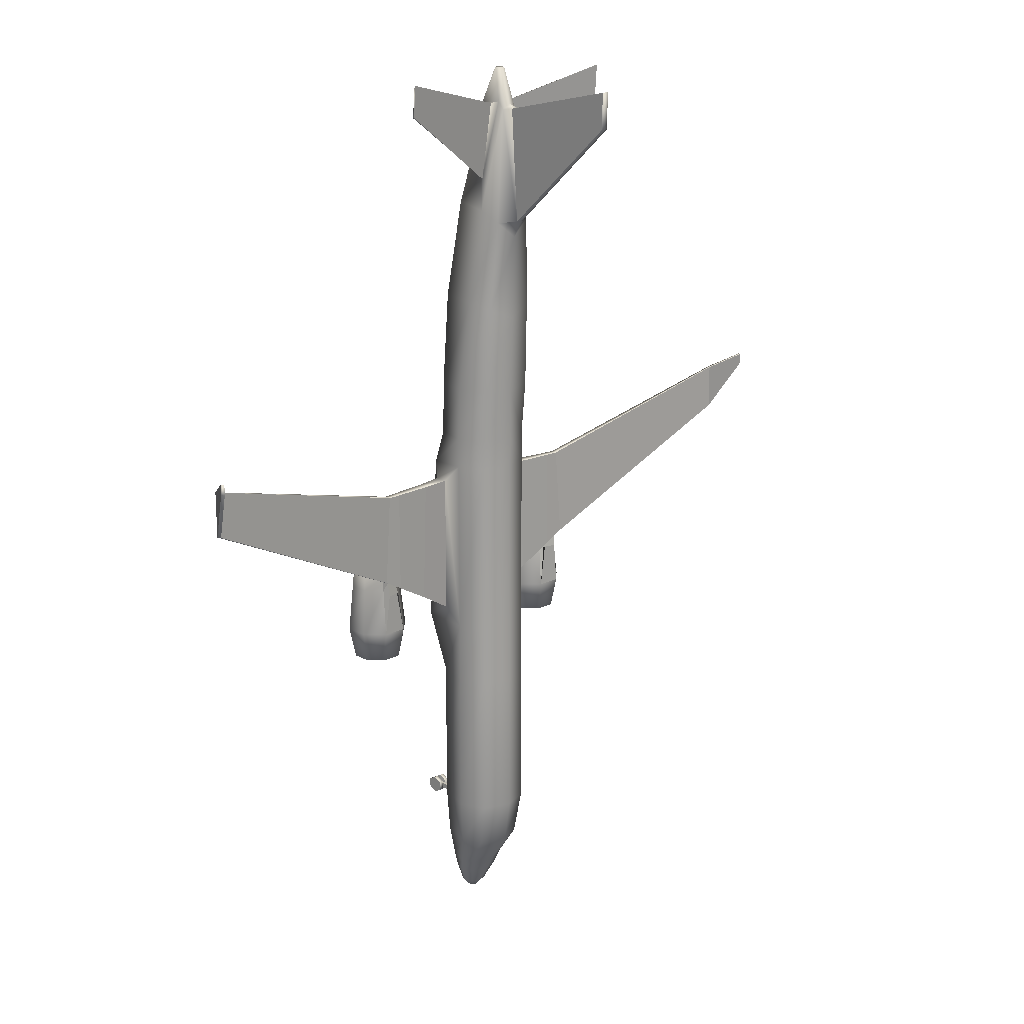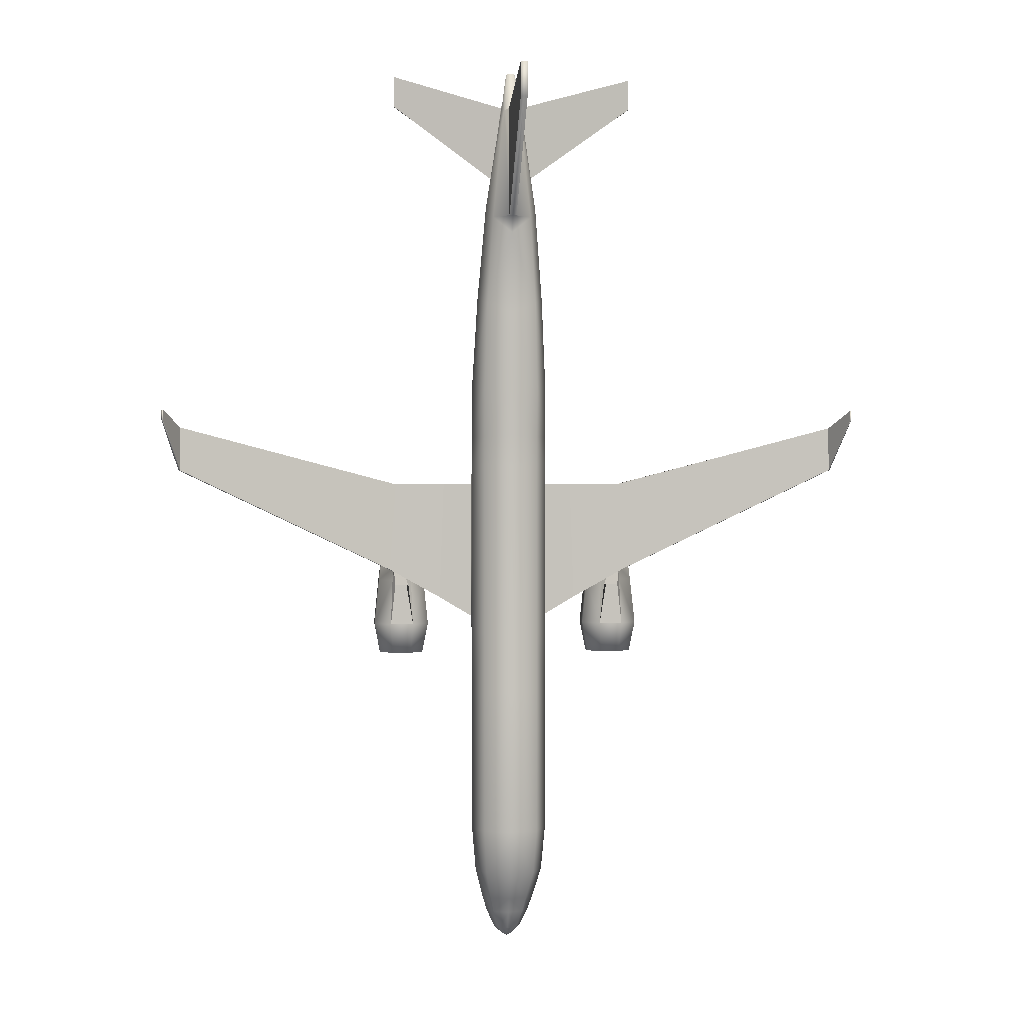
<metadata>
{"format":"obj","ext":"obj","renderer":"f3d","projection":"perspective","resolution":1024,"background":"white","views":[{"elev":18.2,"azim":136.7,"up":"+Z"},{"elev":1.4,"azim":174.6,"up":"+Z"}]}
</metadata>
<code>
o E190_Circle.020
v -0.0787 0.2959 -12.24
v -0.0787 0.6067 -12.42
v -0.0787 0.6067 -12.77
v -0.0787 0.2959 -12.94
v -0.0787 -0.01493 -12.77
v -0.0787 -0.01493 -12.42
v -1.539 3.486 -3.788
v -1.088 4.47 -3.788
v -1.409 1.513 -3.788
v -1.539 3.486 3.208
v -1.088 4.47 3.208
v -1.409 1.934 3.107
v -1.539 3.59 6.511
v -1.088 4.683 6.511
v -1.088 2.094 6.458
v -1.027 4.385 13.86
v -0.7735 5.056 13.43
v -0.7735 2.895 14.05
v -0.611 3.142 15.18
v -0.3707 4.679 18.12
v -0.3154 4.867 17.83
v -0.2932 3.638 17.95
v -0.1837 4.342 19.39
v -0.1299 4.46 19.39
v -0.1299 4.225 19.39
v -1.539 3.486 -12.04
v -1.088 4.47 -12.04
v -1.088 2.058 -12.04
v -1.382 3.391 -13.81
v -0.9772 4.135 -13.86
v -0.9772 2.109 -13.83
v -1.044 2.97 -15.1
v -0.738 3.445 -15.04
v -0.738 2.146 -15.1
v -0.8553 2.731 -15.69
v -0.6048 3.2 -15.66
v -0.6048 2.172 -15.69
v -0.1961 2.488 -16.71
v -0.1387 2.644 -16.71
v -0.1387 2.333 -16.71
v -1.514 2.609 -3.167
v -1.465 2.075 -3.167
v -1.514 2.609 2.406
v -1.465 2.075 2.406
v -4.963 2.849 -1.179
v -4.774 2.681 -1.29
v -4.699 2.823 2.406
v -4.699 2.565 2.406
v -13.65 3.626 3.004
v -13.72 3.493 3.004
v -13.64 3.613 4.78
v -13.72 3.479 4.78
v -0.1444 5.488 13.47
v -0.1444 5.207 17.87
v -0.1345 10.11 17.58
v -0.1345 10.11 18.94
v -0.7648 4.153 15.06
v -0.7243 4.045 15.13
v -0.3901 4.254 18.02
v -0.3696 4.197 18
v -4.837 4.814 17.92
v -4.837 4.745 17.91
v -4.837 4.895 19.13
v -4.837 4.861 19.12
v -4.911 2.681 -3.51
v -3.975 2.681 -3.51
v -3.314 2.028 -3.51
v -3.314 1.105 -3.51
v -3.975 0.4519 -3.51
v -4.911 0.4519 -3.51
v -5.572 1.105 -3.51
v -5.572 2.028 -3.51
v -4.814 2.45 -4.733
v -4.072 2.45 -4.733
v -3.548 1.932 -4.733
v -3.548 1.2 -4.733
v -4.072 0.6826 -4.733
v -4.814 0.6826 -4.733
v -5.338 1.2 -4.733
v -5.338 1.932 -4.733
v -4.832 2.465 -1.655
v -4.054 2.465 -1.655
v -3.504 1.922 -1.655
v -3.504 1.154 -1.655
v -4.054 0.611 -1.655
v -4.832 0.611 -1.655
v -5.382 1.154 -1.655
v -5.382 1.922 -1.655
v -4.807 2.388 -1.133
v -4.079 2.388 -1.133
v -3.565 1.88 -1.133
v -3.565 1.162 -1.133
v -4.079 0.6547 -1.133
v -4.807 0.6547 -1.133
v -5.321 1.162 -1.133
v -5.321 1.88 -1.133
v -4.658 2.086 -0.554
v -4.228 2.086 -0.554
v -3.924 1.786 -0.554
v -3.924 1.362 -0.554
v -4.228 1.062 -0.554
v -4.658 1.062 -0.554
v -4.962 1.362 -0.554
v -4.962 1.786 -0.554
v -4.61 1.972 -0.4326
v -4.276 1.972 -0.4326
v -4.04 1.739 -0.4326
v -4.04 1.409 -0.4326
v -4.276 1.176 -0.4326
v -4.61 1.176 -0.4326
v -4.846 1.409 -0.4326
v -4.846 1.739 -0.4326
v -4.173 2.62 -1.846
v -4.723 2.731 -1.85
v -4.313 2.622 -1.478
v -4.371 2.514 0.1007
v -4.716 2.556 0.1007
v -4.369 2.249 0.7586
v -4.717 2.241 0.7586
v -4.371 2.511 1.309
v -4.716 2.545 1.309
v -4.194 2.811 2.406
v -4.194 2.813 -1.611
v -4.141 2.486 2.406
v -4.779 2.366 -4.733
v -4.107 2.366 -4.733
v -3.632 1.898 -4.733
v -3.632 1.235 -4.733
v -4.107 0.7662 -4.733
v -4.779 0.7662 -4.733
v -5.254 1.235 -4.733
v -5.254 1.898 -4.733
v -4.752 2.302 -4.505
v -4.134 2.302 -4.505
v -3.698 1.871 -4.505
v -3.698 1.262 -4.505
v -4.134 0.8307 -4.505
v -4.752 0.8307 -4.505
v -5.188 1.262 -4.505
v -5.188 1.871 -4.505
v -0.2494 0.2959 -12.24
v -0.2494 0.6067 -12.42
v -0.2494 0.6067 -12.77
v -0.2494 0.2959 -12.94
v -0.2494 -0.01493 -12.77
v -0.2494 -0.01493 -12.42
v -0.05651 0.2959 -12.42
v -0.05651 0.451 -12.5
v -0.05651 0.451 -12.68
v -0.05651 0.2959 -12.77
v -0.05651 0.1408 -12.68
v -0.05651 0.1408 -12.5
v -2.85 2.719 -2.364
v -2.543 2.285 2.406
v -2.824 2.299 -2.305
v -2.68 2.719 2.406
v -2.264 2.108 0.3348
v -2.264 2.108 -0.2293
v -2.226 0.2228 0.09629
v -2.226 0.2228 -0.1662
v -2.226 0.4544 -0.2975
v -2.226 0.686 -0.1662
v -2.226 0.686 0.09629
v -2.226 0.4544 0.2276
v -1.886 -0.00969 0.228
v -1.886 -0.00969 -0.2979
v -1.886 0.4544 -0.5609
v -1.886 0.9185 -0.2979
v -1.886 0.9185 0.228
v -1.886 0.4544 0.491
v -2.187 -0.00969 0.228
v -2.187 -0.00969 -0.2979
v -2.187 0.4544 -0.5609
v -2.187 0.9185 -0.2979
v -2.187 0.9185 0.228
v -2.187 0.4544 0.491
v -2.399 2.136 0.3348
v -2.399 2.136 -0.2293
v -2.425 0.2228 0.09629
v -2.425 0.2228 -0.1662
v -2.425 0.4544 -0.2975
v -2.425 0.686 -0.1662
v -1.409 1.658 -0.2102
v -1.465 2.075 -0.1195
v -2.425 0.686 0.09629
v -2.425 0.4544 0.2276
v -2.765 -0.00969 0.228
v -2.765 -0.00969 -0.2979
v -2.765 0.4544 -0.5609
v -2.765 0.9185 -0.2979
v -2.765 0.9185 0.228
v -2.765 0.4544 0.491
v -2.464 -0.00969 0.228
v -2.464 -0.00969 -0.2979
v -2.464 0.4544 -0.5609
v -2.464 0.9185 -0.2979
v -2.464 0.9185 0.228
v -2.464 0.4544 0.491
v -1.088 4.47 -6.244
v -1.539 3.486 -6.244
v -1.088 2.058 -6.244
v -0.3663 2.242 -16.42
v -0.3663 2.848 -16.42
v -0.518 2.545 -16.42
v -1.088 4.47 4.392
v -1.539 3.486 4.392
v -1.088 2.048 4.351
v -14.28 4.859 5.09
v -14.35 4.726 5.09
v -14.27 4.846 5.495
v -14.34 4.713 5.495
v -1.344 3.987 10.11
v -0.9918 4.869 9.896
v -0.9918 2.297 10.18
v -0.05651 1.7 -12.73
v -0.05651 1.691 -12.5
v 0.0787 0.2959 -12.24
v 0.0787 0.6067 -12.42
v 0.0787 0.6067 -12.77
v 0.0787 0.2959 -12.94
v 0.0787 -0.01493 -12.77
v 0.0787 -0.01493 -12.42
v 1.539 3.486 -3.788
v 1.088 4.47 -3.788
v 1.409 1.513 -3.788
v 1.539 3.486 3.208
v 1.088 4.47 3.208
v 1.409 1.934 3.107
v 1.539 3.59 6.511
v 1.088 4.683 6.511
v 1.088 2.094 6.458
v 1.027 4.385 13.86
v 0.7735 5.056 13.43
v 0.7735 2.895 14.05
v 0.611 3.142 15.18
v 0.3707 4.679 18.12
v 0.3154 4.867 17.83
v 0.2932 3.638 17.95
v 0.1837 4.342 19.39
v 0.1299 4.46 19.39
v 0.1299 4.225 19.39
v 1.539 3.486 -12.04
v 1.088 4.47 -12.04
v 1.088 2.058 -12.04
v 1.382 3.391 -13.81
v 0.9772 4.135 -13.86
v 0.9772 2.109 -13.83
v 1.044 2.97 -15.1
v 0.738 3.445 -15.04
v 0.738 2.146 -15.1
v 0.8553 2.731 -15.69
v 0.6048 3.2 -15.66
v 0.6048 2.172 -15.69
v 0.1961 2.488 -16.71
v 0.1387 2.644 -16.71
v 0.1387 2.333 -16.71
v 1.514 2.609 -3.167
v 1.465 2.075 -3.167
v 1.514 2.609 2.406
v 1.465 2.075 2.406
v 4.963 2.849 -1.179
v 4.774 2.681 -1.29
v 4.699 2.823 2.406
v 4.699 2.565 2.406
v 13.65 3.626 3.004
v 13.72 3.493 3.004
v 13.64 3.613 4.78
v 13.72 3.479 4.78
v 0.1444 5.488 13.47
v 0.1444 5.207 17.87
v 0.1345 10.11 17.58
v 0.1345 10.11 18.94
v 0.7648 4.153 15.06
v 0.7243 4.045 15.13
v 0.3901 4.254 18.02
v 0.3696 4.197 18
v 4.837 4.814 17.92
v 4.837 4.745 17.91
v 4.837 4.895 19.13
v 4.837 4.861 19.12
v 4.911 2.681 -3.51
v 3.975 2.681 -3.51
v 3.314 2.028 -3.51
v 3.314 1.105 -3.51
v 3.975 0.4519 -3.51
v 4.911 0.4519 -3.51
v 5.572 1.105 -3.51
v 5.572 2.028 -3.51
v 4.814 2.45 -4.733
v 4.072 2.45 -4.733
v 3.548 1.932 -4.733
v 3.548 1.2 -4.733
v 4.072 0.6826 -4.733
v 4.814 0.6826 -4.733
v 5.338 1.2 -4.733
v 5.338 1.932 -4.733
v 4.832 2.465 -1.655
v 4.054 2.465 -1.655
v 3.504 1.922 -1.655
v 3.504 1.154 -1.655
v 4.054 0.611 -1.655
v 4.832 0.611 -1.655
v 5.382 1.154 -1.655
v 5.382 1.922 -1.655
v 4.807 2.388 -1.133
v 4.079 2.388 -1.133
v 3.565 1.88 -1.133
v 3.565 1.162 -1.133
v 4.079 0.6547 -1.133
v 4.807 0.6547 -1.133
v 5.321 1.162 -1.133
v 5.321 1.88 -1.133
v 4.658 2.086 -0.554
v 4.228 2.086 -0.554
v 3.924 1.786 -0.554
v 3.924 1.362 -0.554
v 4.228 1.062 -0.554
v 4.658 1.062 -0.554
v 4.962 1.362 -0.554
v 4.962 1.786 -0.554
v 4.61 1.972 -0.4326
v 4.276 1.972 -0.4326
v 4.04 1.739 -0.4326
v 4.04 1.409 -0.4326
v 4.276 1.176 -0.4326
v 4.61 1.176 -0.4326
v 4.846 1.409 -0.4326
v 4.846 1.739 -0.4326
v 4.173 2.62 -1.846
v 4.723 2.731 -1.85
v 4.313 2.622 -1.478
v 4.371 2.514 0.1007
v 4.716 2.556 0.1007
v 4.369 2.249 0.7586
v 4.717 2.241 0.7586
v 4.371 2.511 1.309
v 4.716 2.545 1.309
v 4.194 2.811 2.406
v 4.194 2.813 -1.611
v 4.141 2.486 2.406
v 4.779 2.366 -4.733
v 4.107 2.366 -4.733
v 3.632 1.898 -4.733
v 3.632 1.235 -4.733
v 4.107 0.7662 -4.733
v 4.779 0.7662 -4.733
v 5.254 1.235 -4.733
v 5.254 1.898 -4.733
v 4.752 2.302 -4.505
v 4.134 2.302 -4.505
v 3.698 1.871 -4.505
v 3.698 1.262 -4.505
v 4.134 0.8307 -4.505
v 4.752 0.8307 -4.505
v 5.188 1.262 -4.505
v 5.188 1.871 -4.505
v 0.2494 0.2959 -12.24
v 0.2494 0.6067 -12.42
v 0.2494 0.6067 -12.77
v 0.2494 0.2959 -12.94
v 0.2494 -0.01493 -12.77
v 0.2494 -0.01493 -12.42
v 0.05651 0.2959 -12.42
v 0.05651 0.451 -12.5
v 0.05651 0.451 -12.68
v 0.05651 0.2959 -12.77
v 0.05651 0.1408 -12.68
v 0.05651 0.1408 -12.5
v 0 4.877 -3.788
v 0 1.213 -3.788
v 0 4.877 3.208
v 0 1.635 3.107
v 0 4.942 6.462
v 0 1.642 6.458
v 0 5.19 12.81
v 0 2.621 14.07
v 0 2.929 15.2
v 0 4.888 18.02
v 0 3.541 17.8
v 0 4.508 19.39
v 0 4.176 19.39
v 0 4.877 -12.04
v 0 1.681 -12.04
v 0 4.562 -13.98
v 0 3.785 -15.01
v 0 1.805 -15.1
v 0 3.431 -15.66
v 0 1.94 -15.69
v 0 2.708 -16.71
v 0 2.268 -16.71
v 0 5.488 13.47
v 0 5.207 17.87
v 0 10.11 17.58
v 0 10.11 18.94
v 0 0.2959 -12.42
v 0 0.451 -12.5
v 0 0.451 -12.68
v 0 0.2959 -12.77
v 0 0.1408 -12.68
v 0 0.1408 -12.5
v 2.85 2.719 -2.364
v 2.543 2.285 2.406
v 2.824 2.299 -2.305
v 2.68 2.719 2.406
v 2.264 2.108 0.3348
v 2.264 2.108 -0.2293
v 2.226 0.2228 0.09629
v 2.226 0.2228 -0.1662
v 2.226 0.4544 -0.2975
v 2.226 0.686 -0.1662
v 2.226 0.686 0.09629
v 2.226 0.4544 0.2276
v 1.886 -0.00969 0.228
v 1.886 -0.00969 -0.2979
v 1.886 0.4544 -0.5609
v 1.886 0.9185 -0.2979
v 1.886 0.9185 0.228
v 1.886 0.4544 0.491
v 2.187 -0.00969 0.228
v 2.187 -0.00969 -0.2979
v 2.187 0.4544 -0.5609
v 2.187 0.9185 -0.2979
v 2.187 0.9185 0.228
v 2.187 0.4544 0.491
v 2.399 2.136 0.3348
v 2.399 2.136 -0.2293
v 2.425 0.2228 0.09629
v 2.425 0.2228 -0.1662
v 2.425 0.4544 -0.2975
v 2.425 0.686 -0.1662
v 0 1.358 -0.2102
v 1.409 1.658 -0.2102
v 1.465 2.075 -0.1195
v 2.425 0.686 0.09629
v 2.425 0.4544 0.2276
v 2.765 -0.00969 0.228
v 2.765 -0.00969 -0.2979
v 2.765 0.4544 -0.5609
v 2.765 0.9185 -0.2979
v 2.765 0.9185 0.228
v 2.765 0.4544 0.491
v 2.464 -0.00969 0.228
v 2.464 -0.00969 -0.2979
v 2.464 0.4544 -0.5609
v 2.464 0.9185 -0.2979
v 2.464 0.9185 0.228
v 2.464 0.4544 0.491
v 1.088 4.47 -6.244
v 1.539 3.486 -6.244
v 1.088 2.058 -6.244
v 0 1.681 -6.244
v 0 4.877 -6.244
v 0.3663 2.242 -16.42
v 0 2.117 -16.42
v 0 2.974 -16.42
v 0.3663 2.848 -16.42
v 0.518 2.545 -16.42
v 1.088 4.47 4.392
v 0 1.675 4.351
v 0 4.957 4.48
v 1.539 3.486 4.392
v 1.088 2.048 4.351
v 0 2.488 -16.81
v 0 4.342 19.39
v 0 1.691 -13.78
v 14.28 4.859 5.09
v 14.35 4.726 5.09
v 14.27 4.846 5.495
v 14.34 4.713 5.495
v 0 5.066 9.502
v 1.344 3.987 10.11
v 0.9918 4.869 9.896
v 0.9918 2.297 10.18
v 0 1.934 10.13
v 0.05651 1.7 -12.73
v 0.05651 1.691 -12.5
v 0 1.7 -12.73
v 0 1.691 -12.5
f 124 115 178
f 62 58 60 64
f 148 396 478 216
f 48 52 50 46
f 90 115 116 98
f 81 46 114 65
f 82 115 90
f 123 45 47 122
f 124 120 116 115
f 89 46 81
f 65 114 113 66
f 66 113 115 82
f 97 117 46 89
f 48 46 117 121
f 118 120 121 119
f 48 121 120 124
f 97 119 121 117
f 98 118 119 97
f 116 120 118 98
f 114 46 115 113
f 80 132 131 79
f 78 130 129 77
f 76 128 127 75
f 74 126 125 73
f 73 125 132 80
f 79 131 130 78
f 77 129 128 76
f 75 127 126 74
f 133 134 135 140
f 136 139 140 135
f 137 138 139 136
f 105 112 107 106
f 108 107 112 111
f 109 108 111 110
f 142 143 144 141
f 145 146 141 144
f 2 1 147 148
f 1 6 152 147
f 5 4 150 151
f 3 2 148 149
f 6 5 151 152
f 4 3 149 150
f 191 190 189 192
f 172 160 161 173
f 185 163 157 177
f 173 161 162 174
f 175 163 164 176
f 162 182 178 158
f 162 158 157 163
f 174 162 163 175
f 169 170 167 168
f 193 194 180 179
f 182 185 177 178
f 195 196 182 181
f 188 187 192 189
f 197 198 186 185
f 194 195 181 180
f 153 123 122 156
f 196 197 185 182
f 171 159 160 172
f 166 167 170 165
f 176 164 159 171
f 41 153 156 43
f 45 49 51 47
f 198 193 179 186
f 51 49 208 210
f 154 124 177 157
f 177 124 178
f 44 157 158 184
f 44 154 157
f 155 178 115
f 155 42 184 158
f 178 155 158
f 57 61 63 59
f 397 149 215 477
f 149 148 216 215
f 50 52 211 209
f 55 53 54 56
f 340 426 331
f 278 280 276 274
f 364 476 478 396
f 264 262 266 268
f 306 314 332 331
f 297 281 330 262
f 298 306 331
f 339 338 263 261
f 340 331 332 336
f 305 297 262
f 281 282 329 330
f 282 298 331 329
f 313 305 262 333
f 264 337 333 262
f 334 335 337 336
f 264 340 336 337
f 313 333 337 335
f 314 313 335 334
f 332 314 334 336
f 330 329 331 262
f 296 295 347 348
f 294 293 345 346
f 292 291 343 344
f 290 289 341 342
f 289 296 348 341
f 295 294 346 347
f 293 292 344 345
f 291 290 342 343
f 349 356 351 350
f 352 351 356 355
f 353 352 355 354
f 321 322 323 328
f 324 327 328 323
f 325 326 327 324
f 358 357 360 359
f 361 360 357 362
f 218 364 363 217
f 217 363 368 222
f 221 367 366 220
f 219 365 364 218
f 222 368 367 221
f 220 366 365 219
f 440 441 438 439
f 420 421 409 408
f 434 425 405 411
f 421 422 410 409
f 423 424 412 411
f 410 406 426 430
f 410 411 405 406
f 422 423 411 410
f 417 416 415 418
f 442 427 428 443
f 430 426 425 434
f 444 429 430 445
f 437 438 441 436
f 446 434 435 447
f 443 428 429 444
f 401 404 338 339
f 445 430 434 446
f 419 420 408 407
f 414 413 418 415
f 424 419 407 412
f 257 259 404 401
f 261 263 267 265
f 447 435 427 442
f 267 468 466 265
f 402 405 425 340
f 425 426 340
f 260 433 406 405
f 260 405 402
f 403 331 426
f 403 406 433 258
f 426 406 403
f 273 275 279 277
f 397 477 475 365
f 365 475 476 364
f 266 467 469 268
f 271 272 270 269
f 431 372 12 183
f 7 10 11 8
f 206 13 14 205
f 207 15 13 206
f 205 14 373 460
f 459 374 15 207
f 214 18 16 212
f 213 17 375 470
f 474 376 18 214
f 376 377 19 18
f 57 20 16
f 18 19 58 16
f 55 56 394 393
f 378 392 54 21
f 377 379 22 19
f 20 23 24 21
f 22 25 23 20
f 21 24 380 378
f 379 381 25 22
f 199 27 26 200
f 200 26 28 201
f 452 382 27 199
f 201 28 383 451
f 382 384 30 27
f 28 31 215 216
f 27 30 29 26
f 26 29 31 28
f 29 32 34 31
f 384 385 33 30
f 30 33 32 29
f 33 36 35 32
f 32 35 37 34
f 385 387 36 33
f 34 37 388 386
f 202 40 390 454
f 203 39 38 204
f 204 38 40 202
f 455 389 39 203
f 9 42 41 7
f 10 43 44 12
f 183 184 42 9
f 8 11 371 369
f 7 41 43 10
f 122 47 48 124
f 115 46 45 123
f 21 54 53 17
f 20 59 60 22
f 22 60 58 19
f 57 59 20
f 17 53 391 375
f 67 75 74 66
f 72 80 79 71
f 70 78 77 69
f 68 76 75 67
f 66 74 73 65
f 65 73 80 72
f 71 79 78 70
f 69 77 76 68
f 66 82 83 67
f 71 87 88 72
f 69 85 86 70
f 67 83 84 68
f 72 88 81 65
f 70 86 87 71
f 68 84 85 69
f 87 95 96 88
f 85 93 94 86
f 83 91 92 84
f 88 96 89 81
f 86 94 95 87
f 84 92 93 85
f 82 90 91 83
f 93 101 102 94
f 91 99 100 92
f 96 104 97 89
f 94 102 103 95
f 92 100 101 93
f 90 98 99 91
f 95 103 104 96
f 103 111 112 104
f 101 109 110 102
f 99 107 108 100
f 97 105 106 98
f 104 112 105 97
f 102 110 111 103
f 100 108 109 101
f 98 106 107 99
f 155 115 123 153
f 156 122 124 154
f 132 140 139 131
f 130 138 137 129
f 128 136 135 127
f 126 134 133 125
f 125 133 140 132
f 131 139 138 130
f 129 137 136 128
f 127 135 134 126
f 5 6 146 145
f 3 4 144 143
f 1 2 142 141
f 6 1 141 146
f 4 5 145 144
f 2 3 143 142
f 152 151 399 400
f 150 149 397 398
f 148 147 395 396
f 147 152 400 395
f 151 150 398 399
f 173 167 166 172
f 186 179 159 164
f 180 181 161 160
f 176 170 169 175
f 179 180 160 159
f 163 185 186 164
f 198 197 191 192
f 195 194 188 189
f 43 156 154 44
f 42 155 153 41
f 194 193 187 188
f 175 169 168 174
f 171 165 170 176
f 181 182 162 161
f 193 198 192 187
f 47 51 52 48
f 46 50 49 45
f 58 62 61 57
f 196 195 189 190
f 197 196 190 191
f 174 168 167 173
f 172 166 165 171
f 49 50 209 208
f 12 44 184 183
f 370 431 183 9
f 11 205 460 371
f 12 207 206 10
f 10 206 205 11
f 9 201 451 370
f 369 452 199 8
f 7 200 201 9
f 8 199 200 7
f 212 16 17 213
f 387 455 203 36
f 35 204 202 37
f 36 203 204 35
f 37 202 454 388
f 59 63 64 60
f 208 209 211 210
f 392 394 56 54
f 53 55 393 391
f 40 38 463
f 39 389 463
f 390 40 463
f 38 39 463
f 23 464 380 24
f 381 464 23 25
f 28 216 478 383
f 215 31 465 477
f 465 31 34 386
f 52 51 210 211
f 13 212 213 14
f 374 474 214 15
f 14 213 470 373
f 15 214 212 13
f 58 57 16
f 372 459 207 12
f 62 64 63 61
f 16 20 21 17
f 431 432 228 372
f 223 224 227 226
f 461 458 230 229
f 462 461 229 231
f 458 460 373 230
f 459 462 231 374
f 473 471 232 234
f 472 470 375 233
f 474 473 234 376
f 376 234 235 377
f 273 232 236
f 234 232 274 235
f 271 393 394 272
f 378 237 270 392
f 377 235 238 379
f 236 237 240 239
f 238 236 239 241
f 237 378 380 240
f 379 238 241 381
f 448 449 242 243
f 449 450 244 242
f 452 448 243 382
f 450 451 383 244
f 382 243 246 384
f 244 476 475 247
f 243 242 245 246
f 242 244 247 245
f 245 247 250 248
f 384 246 249 385
f 246 245 248 249
f 249 248 251 252
f 248 250 253 251
f 385 249 252 387
f 250 386 388 253
f 453 454 390 256
f 456 457 254 255
f 457 453 256 254
f 455 456 255 389
f 225 223 257 258
f 226 228 260 259
f 432 225 258 433
f 224 369 371 227
f 223 226 259 257
f 338 340 264 263
f 331 339 261 262
f 237 233 269 270
f 236 238 276 275
f 238 235 274 276
f 273 236 275
f 233 375 391 269
f 283 282 290 291
f 288 287 295 296
f 286 285 293 294
f 284 283 291 292
f 282 281 289 290
f 281 288 296 289
f 287 286 294 295
f 285 284 292 293
f 282 283 299 298
f 287 288 304 303
f 285 286 302 301
f 283 284 300 299
f 288 281 297 304
f 286 287 303 302
f 284 285 301 300
f 303 304 312 311
f 301 302 310 309
f 299 300 308 307
f 304 297 305 312
f 302 303 311 310
f 300 301 309 308
f 298 299 307 306
f 309 310 318 317
f 307 308 316 315
f 312 305 313 320
f 310 311 319 318
f 308 309 317 316
f 306 307 315 314
f 311 312 320 319
f 319 320 328 327
f 317 318 326 325
f 315 316 324 323
f 313 314 322 321
f 320 313 321 328
f 318 319 327 326
f 316 317 325 324
f 314 315 323 322
f 403 401 339 331
f 404 402 340 338
f 348 347 355 356
f 346 345 353 354
f 344 343 351 352
f 342 341 349 350
f 341 348 356 349
f 347 346 354 355
f 345 344 352 353
f 343 342 350 351
f 221 361 362 222
f 219 359 360 220
f 217 357 358 218
f 222 362 357 217
f 220 360 361 221
f 218 358 359 219
f 368 400 399 367
f 366 398 397 365
f 364 396 395 363
f 363 395 400 368
f 367 399 398 366
f 421 420 414 415
f 435 412 407 427
f 428 408 409 429
f 424 423 417 418
f 427 407 408 428
f 411 412 435 434
f 447 441 440 446
f 444 438 437 443
f 259 260 402 404
f 258 257 401 403
f 443 437 436 442
f 423 422 416 417
f 419 424 418 413
f 429 409 410 430
f 442 436 441 447
f 263 264 268 267
f 262 261 265 266
f 274 273 277 278
f 445 439 438 444
f 446 440 439 445
f 422 421 415 416
f 420 419 413 414
f 265 466 467 266
f 228 432 433 260
f 370 225 432 431
f 227 371 460 458
f 228 226 461 462
f 226 227 458 461
f 225 370 451 450
f 369 224 448 452
f 223 225 450 449
f 224 223 449 448
f 471 472 233 232
f 387 252 456 455
f 251 253 453 457
f 252 251 457 456
f 253 388 454 453
f 275 276 280 279
f 466 468 469 467
f 392 270 272 394
f 269 391 393 271
f 256 463 254
f 255 463 389
f 390 463 256
f 254 463 255
f 239 240 380 464
f 381 241 239 464
f 244 383 478 476
f 475 477 465 247
f 465 386 250 247
f 268 469 468 267
f 229 230 472 471
f 374 231 473 474
f 230 373 470 472
f 231 229 471 473
f 274 232 273
f 372 228 462 459
f 278 277 279 280
f 232 233 237 236

</code>
